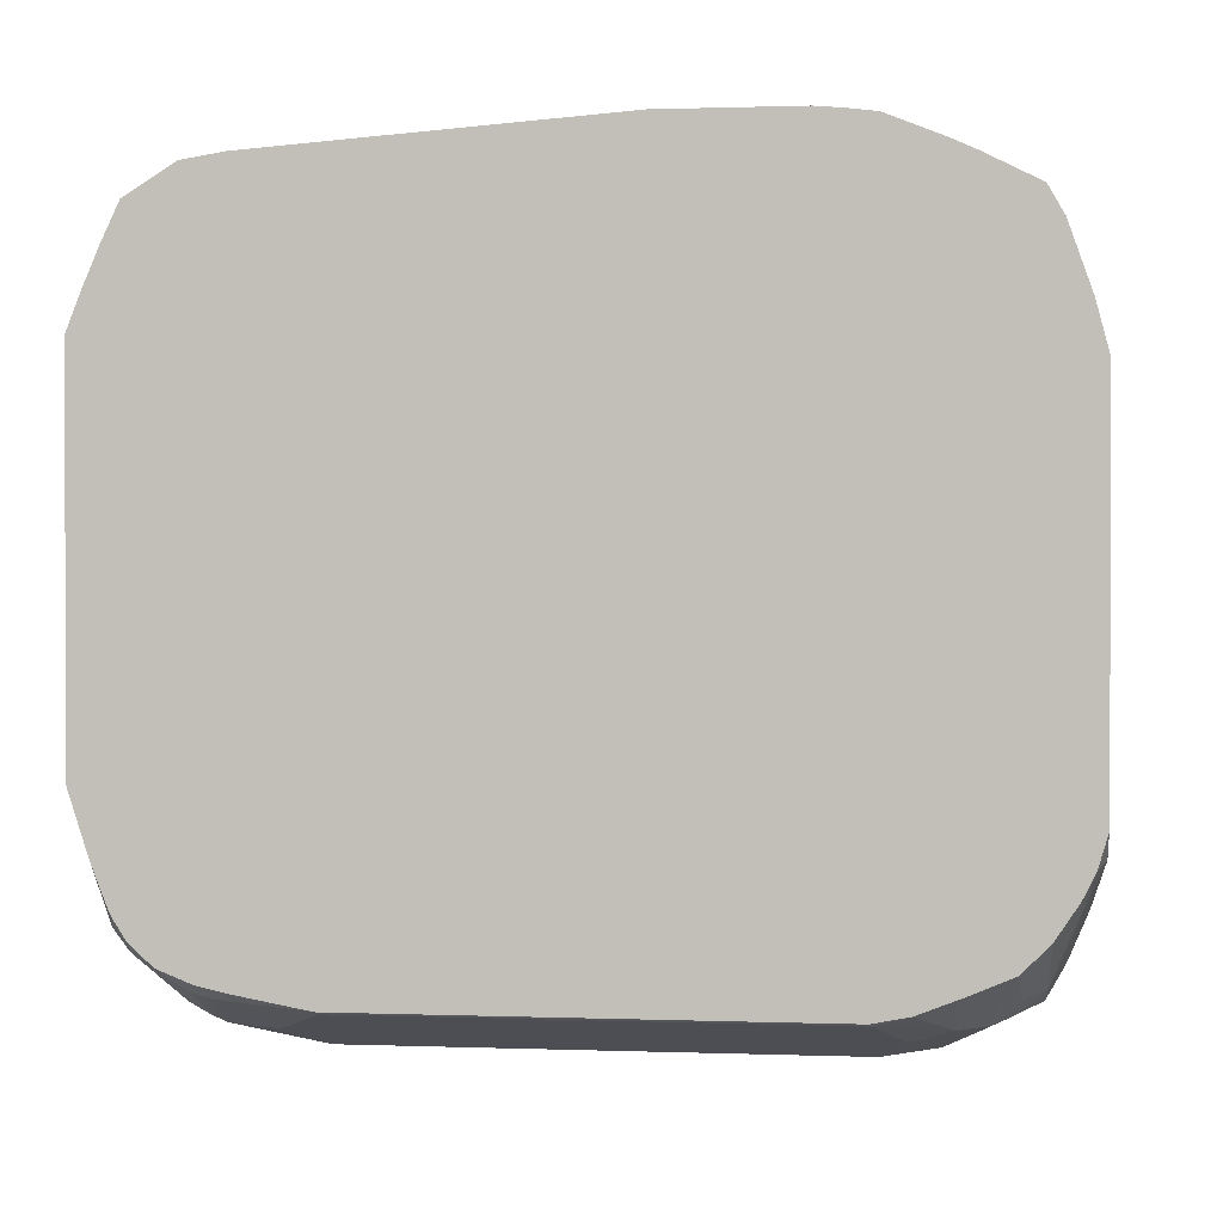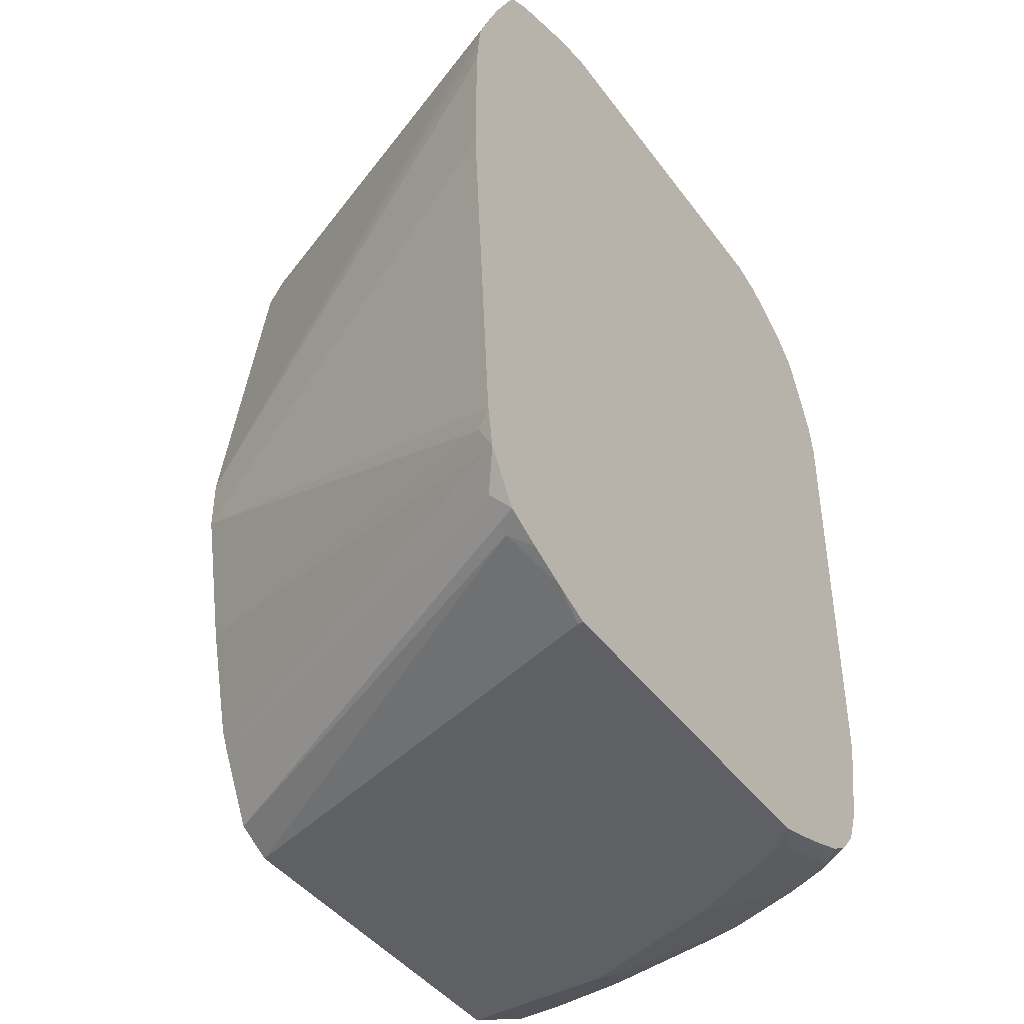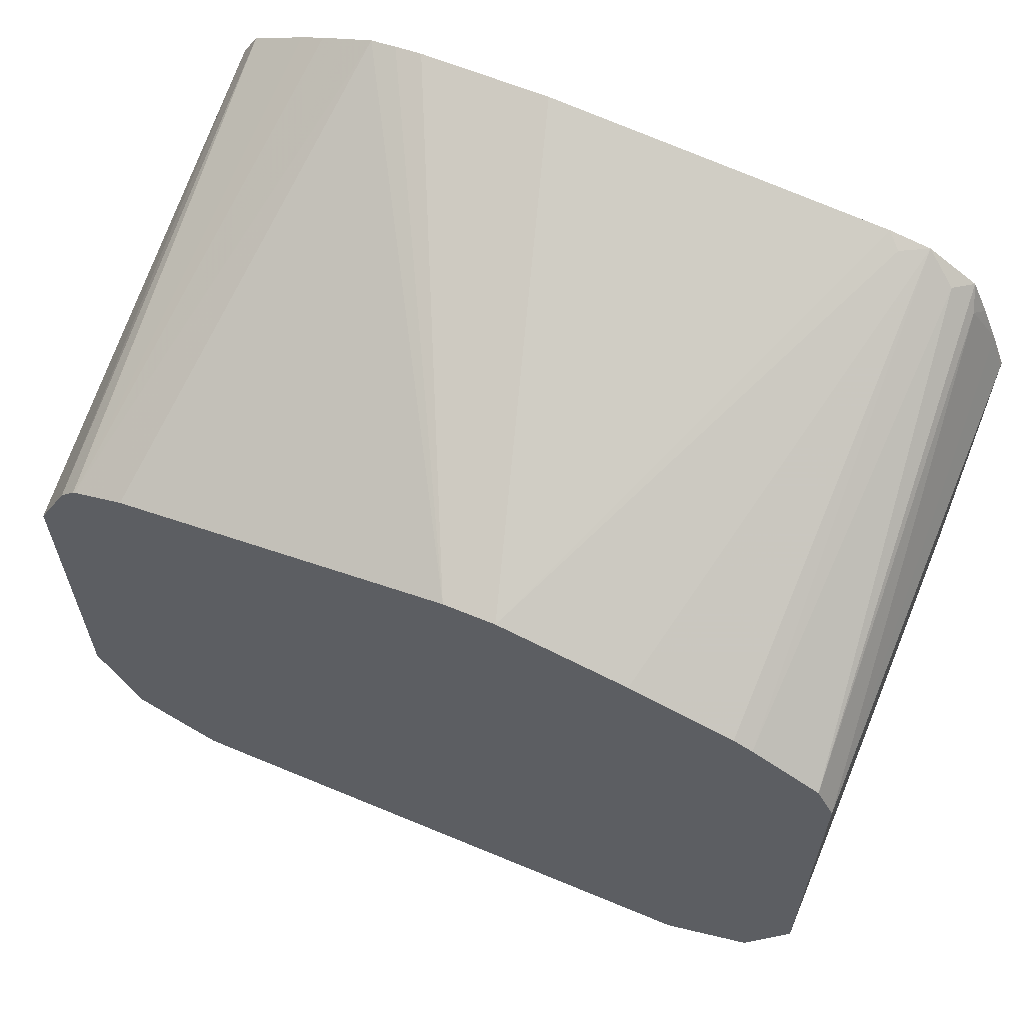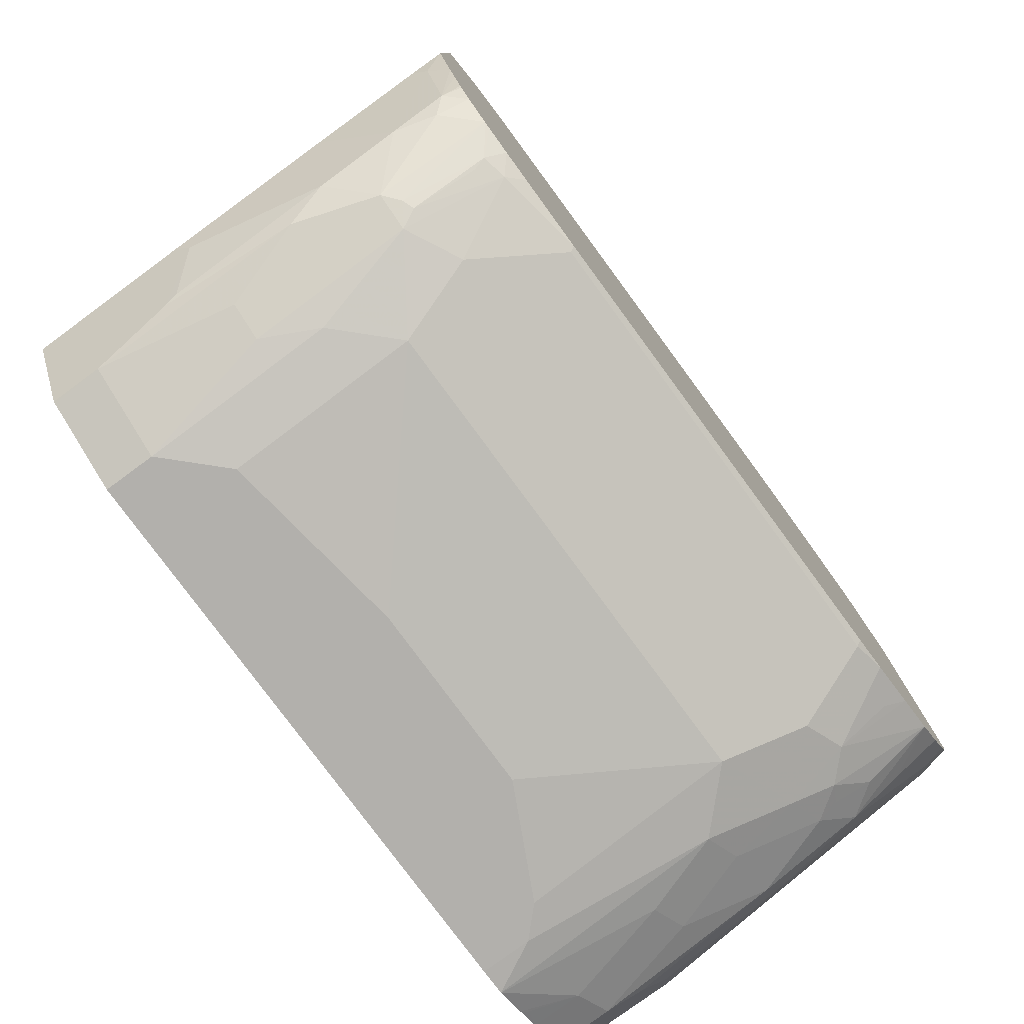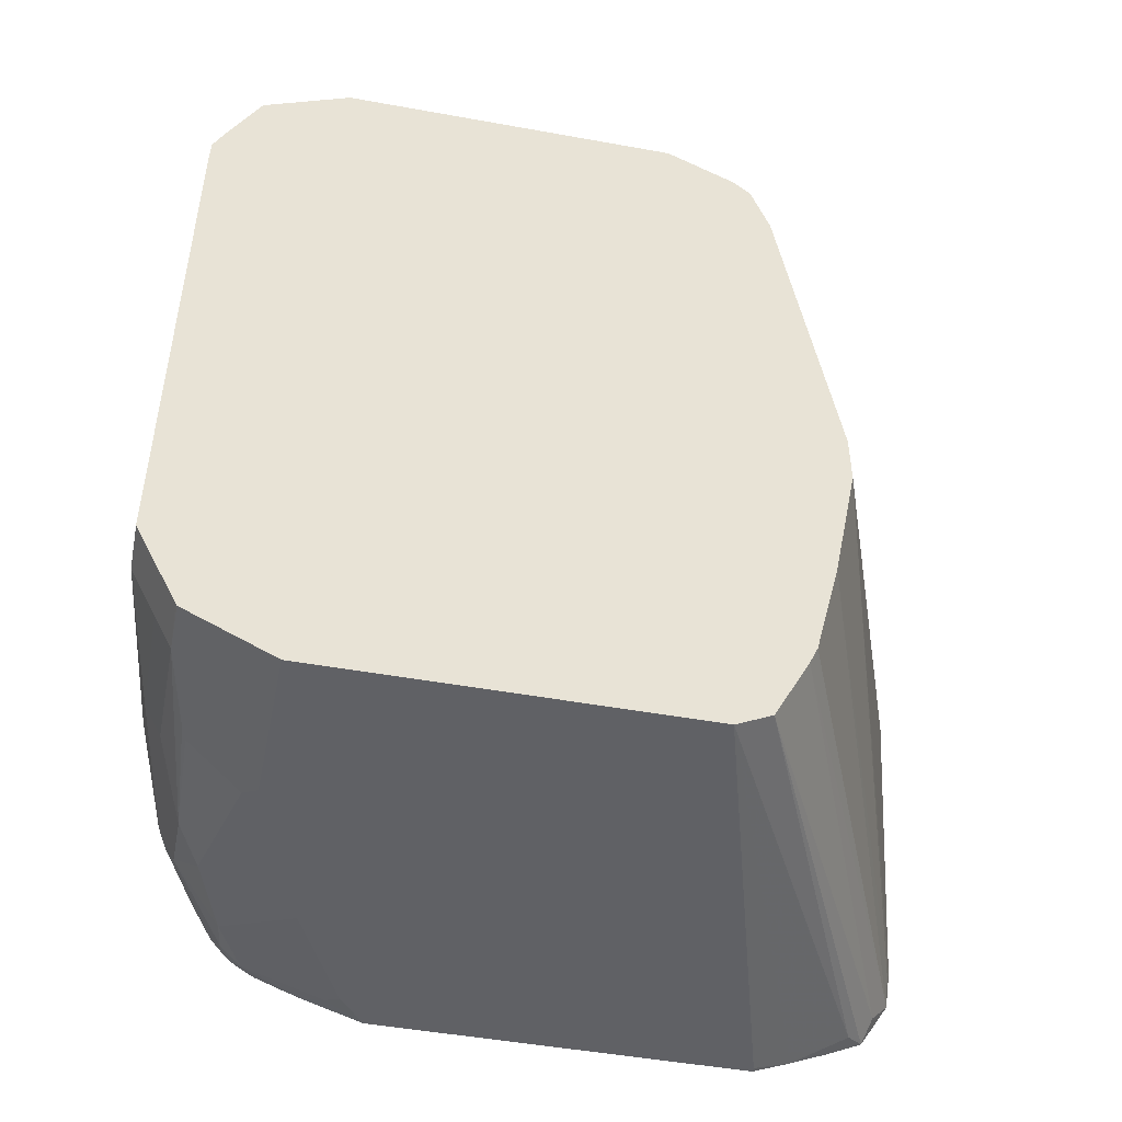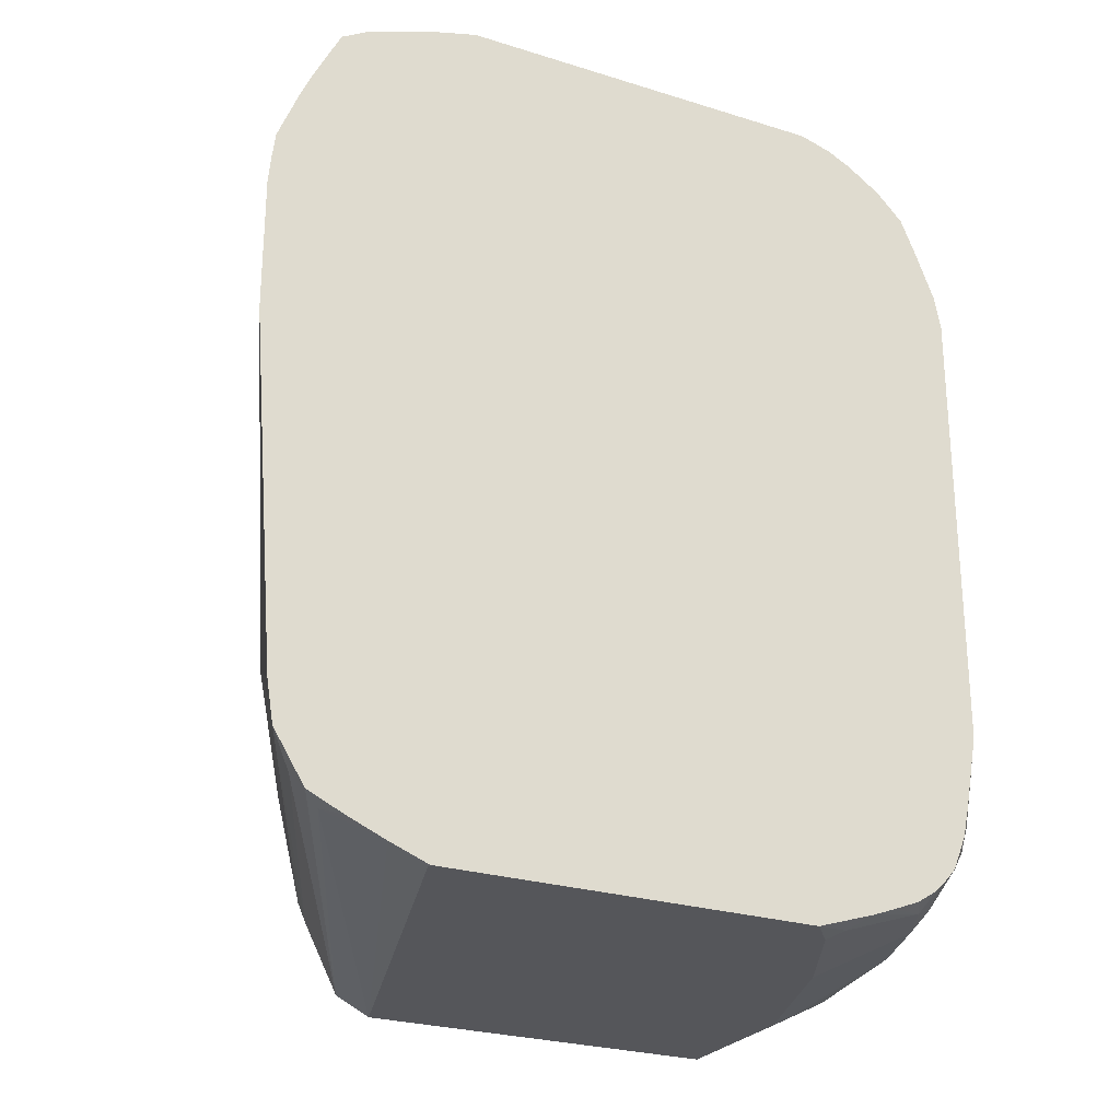
<metadata>
{"format":"obj","ext":"obj","renderer":"f3d","projection":"perspective","resolution":1024,"background":"white","views":[{"elev":1.1,"azim":97.5,"up":"+Z"},{"elev":-42.9,"azim":33.5,"up":"+Y"},{"elev":62.1,"azim":-67.0,"up":"+Z"},{"elev":-78.7,"azim":36.3,"up":"+Z"},{"elev":-48.0,"azim":-101.5,"up":"+Y"},{"elev":-25.9,"azim":63.5,"up":"+Y"}]}
</metadata>
<code>
v 0.3569 0.04557 -0.3197
v 0.3569 0.1493 -0.3197
v 0.002553 -0.06222 -0.4566
v 0.3569 -0.2242 -0.3404
v 0.3569 0.1707 -0.3215
v 0.002553 -0.02074 -0.4566
v 0.002553 -0.166 -0.4774
v 0.3459 -0.2352 -0.346
v 0.3569 -0.2563 -0.3457
v 0.3569 0.1908 -0.324
v 0.002553 0.2491 -0.4982
v 0.002553 -0.2491 -0.4982
v 0.002553 -0.2641 -0.5048
v 0.3425 -0.2801 -0.3633
v 0.3569 -0.2946 -0.3695
v 0.3569 0.2324 -0.3404
v 0.002553 0.2905 -0.5121
v 0.002553 -0.3182 -0.5328
v 0.3425 -0.301 -0.384
v 0.3569 -0.308 -0.3978
v 0.3569 0.2511 -0.3488
v 0.3569 0.2926 -0.3695
v 0.002553 0.2922 -0.513
v 0.002553 -0.3321 -0.5604
v 0.3569 -0.3204 -0.4268
v 0.3569 0.3045 -0.3903
v 0.002553 0.3044 -0.5258
v 0.002553 -0.3321 -0.8509
v 0.3528 -0.3321 -0.4566
v 0.3569 -0.3321 -0.4566
v 0.002553 0.3052 -0.5275
v 0.3569 0.3221 -0.44
v 0.002553 0.3321 -0.5812
v 0.1246 -0.3321 -0.8509
v 0.002553 -0.3044 -0.9063
v 0.3569 -0.3321 -0.7472
v 0.3569 0.3321 -0.4774
v 0.3528 0.3321 -0.4774
v 0.002553 0.3321 -0.8509
v 0.1246 -0.3182 -0.8786
v 0.1349 -0.3269 -0.8613
v 0.2491 -0.3321 -0.8094
v 0.002553 -0.2974 -0.9201
v 0.1038 -0.3044 -0.9063
v 0.3321 -0.3321 -0.768
v 0.3425 -0.3269 -0.7783
v 0.3569 -0.3175 -0.7928
v 0.3569 0.3321 -0.768
v 0.002553 0.3205 -0.8743
v 0.08304 0.3321 -0.8509
v 0.1142 -0.3061 -0.9029
v 0.2387 -0.3061 -0.8821
v 0.3009 -0.3061 -0.8613
v 0.002553 -0.2958 -0.921
v 0.04155 -0.2974 -0.9201
v 0.2075 -0.2974 -0.8994
v 0.3425 -0.3061 -0.8406
v 0.3569 -0.3113 -0.8094
v 0.3321 0.3321 -0.7887
v 0.3569 0.3248 -0.7928
v 0.08997 0.3182 -0.8786
v 0.07613 0.3044 -0.9063
v 0.002553 0.3044 -0.9063
v 0.2075 0.3113 -0.8717
v 0.2698 -0.2767 -0.8994
v 0.3321 -0.2974 -0.8579
v 0.002553 -0.2698 -0.934
v 0.04155 -0.2698 -0.934
v 0.1453 -0.2767 -0.9201
v 0.2075 -0.2698 -0.9132
v 0.3569 -0.2926 -0.8469
v 0.3569 -0.3023 -0.8316
v 0.3569 -0.3037 -0.8288
v 0.339 0.3182 -0.8164
v 0.3569 0.3217 -0.799
v 0.2006 0.3044 -0.8856
v 0.1937 0.2974 -0.8994
v 0.04845 0.2974 -0.9201
v 0.002553 0.2974 -0.9201
v 0.2767 0.2974 -0.8786
v 0.2387 0.301 -0.8821
v 0.2802 -0.2646 -0.9029
v 0.3569 -0.2734 -0.8645
v 0.2698 -0.2491 -0.9132
v 0.3569 -0.2844 -0.8551
v 0.002553 -0.2404 -0.9487
v 0.04155 -0.2283 -0.9547
v 0.1453 -0.2491 -0.934
v 0.3569 0.3154 -0.8117
v 0.3569 0.298 -0.8377
v 0.3425 0.301 -0.8406
v 0.3009 0.301 -0.8613
v 0.256 0.2767 -0.8994
v 0.1315 0.2767 -0.9201
v 0.04155 0.2698 -0.934
v 0.002553 0.2698 -0.934
v 0.3182 0.2974 -0.8579
v 0.3569 0.2773 -0.8585
v 0.3009 0.2801 -0.8821
v 0.2733 0.2733 -0.896
v 0.2837 -0.256 -0.9063
v 0.3425 -0.2542 -0.8821
v 0.3569 -0.2683 -0.8666
v 0.1868 -0.2283 -0.934
v 0.2283 -0.1868 -0.934
v 0.2906 -0.2075 -0.9132
v 0.3459 -0.2352 -0.8856
v 0.002553 -0.2283 -0.9547
v 0.08304 -0.1868 -0.9547
v 0.2802 0.2594 -0.9029
v 0.2491 0.2491 -0.9132
v 0.1937 0.256 -0.9201
v 0.1246 0.2491 -0.934
v 0.002553 0.2278 -0.9542
v 0.002553 0.2515 -0.9431
v 0.006924 0.256 -0.9409
v 0.3569 0.2482 -0.8709
v 0.3009 0.2387 -0.9029
v 0.3321 -0.2516 -0.8873
v 0.3569 -0.2474 -0.8749
v 0.1038 -0.04148 -0.9547
v 0.2283 0.1868 -0.934
v 0.3528 -0.166 -0.8925
v 0.3569 -0.2242 -0.88
v 0.3569 -0.1681 -0.8904
v 0.002553 0.2075 -0.9547
v 0.2906 0.2075 -0.9132
v 0.1868 0.2283 -0.934
v 0.04155 0.2075 -0.9547
v 0.3569 0.2116 -0.8853
v 0.3425 0.2387 -0.8821
v 0.3528 0.1868 -0.8925
v 0.1038 0.1038 -0.9547
v 0.06229 0.1868 -0.9547
v 0.3569 0.1847 -0.8904
f 76 81 77
f 74 92 80
f 74 91 92
f 74 90 91
f 74 89 90
f 70 88 84
f 68 87 88
f 68 86 87
f 67 86 68
f 66 85 71
f 77 81 80
f 74 75 89
f 77 80 93
f 82 102 83
f 77 94 78
f 82 84 101
f 66 83 85
f 82 101 102
f 80 100 93
f 80 99 100
f 80 98 99
f 77 93 94
f 80 97 98
f 80 92 90
f 50 64 61
f 78 96 79
f 78 95 96
f 78 113 95
f 78 94 113
f 80 90 97
f 65 84 82
f 57 73 58
f 65 82 83
f 51 56 52
f 83 102 103
f 52 56 65
f 52 65 53
f 53 65 66
f 53 66 57
f 54 67 68
f 54 68 55
f 55 68 88
f 55 88 69
f 55 69 56
f 56 69 88
f 56 88 70
f 56 70 84
f 65 83 66
f 56 84 65
f 57 71 72
f 57 72 73
f 59 60 74
f 59 74 64
f 60 75 74
f 61 64 76
f 61 76 62
f 62 76 77
f 62 77 78
f 62 78 79
f 62 79 63
f 64 74 80
f 64 80 81
f 64 81 76
f 57 66 71
f 84 88 104
f 101 119 102
f 84 105 106
f 105 133 122
f 105 122 127
f 105 127 132
f 105 132 123
f 105 123 106
f 106 123 107
f 107 124 120
f 107 123 125
f 107 125 124
f 110 118 111
f 111 118 127
f 111 127 122
f 111 122 128
f 111 128 112
f 105 121 133
f 112 128 113
f 114 128 129
f 114 129 126
f 117 130 131
f 117 131 118
f 118 131 130
f 118 130 132
f 118 132 127
f 122 133 134
f 122 134 129
f 122 129 128
f 123 132 135
f 123 135 125
f 130 135 132
f 50 59 64
f 113 128 114
f 84 104 105
f 105 109 121
f 102 107 120
f 84 106 107
f 84 107 101
f 86 108 87
f 87 108 126
f 87 126 129
f 87 129 134
f 87 134 133
f 87 133 121
f 87 121 109
f 87 109 105
f 87 105 104
f 87 104 88
f 90 92 91
f 90 98 97
f 102 120 103
f 93 100 110
f 93 111 112
f 93 112 94
f 94 112 113
f 95 113 114
f 95 114 115
f 95 115 116
f 95 116 96
f 96 116 115
f 98 110 99
f 98 117 118
f 98 118 110
f 99 110 100
f 101 107 119
f 102 119 107
f 93 110 111
f 49 50 61
f 10 17 11
f 49 61 62
f 1 21 16
f 1 16 10
f 1 10 5
f 1 5 2
f 2 5 6
f 3 6 11
f 3 11 17
f 3 17 23
f 3 23 27
f 3 27 31
f 3 31 33
f 3 33 39
f 3 39 49
f 3 49 63
f 3 63 79
f 3 79 96
f 3 96 115
f 3 115 114
f 3 114 126
f 3 126 108
f 3 108 86
f 3 86 67
f 3 67 54
f 3 54 43
f 3 43 35
f 3 35 28
f 3 28 24
f 3 24 18
f 3 18 13
f 1 22 21
f 1 26 22
f 1 32 26
f 1 37 32
f 49 62 63
f 1 2 6
f 1 6 3
f 1 3 4
f 1 4 9
f 1 9 15
f 1 15 20
f 1 20 25
f 1 25 30
f 1 30 36
f 1 36 47
f 1 47 58
f 1 58 73
f 1 73 72
f 3 13 12
f 1 72 71
f 1 85 83
f 1 83 103
f 1 103 120
f 1 120 124
f 1 124 125
f 1 125 135
f 1 135 130
f 1 130 117
f 1 117 98
f 1 98 90
f 1 90 89
f 1 75 60
f 1 60 48
f 1 48 37
f 1 71 85
f 3 12 7
f 1 89 75
f 3 8 4
f 28 40 34
f 32 37 38
f 32 38 33
f 33 38 37
f 33 37 48
f 33 48 59
f 33 59 50
f 33 50 39
f 34 40 41
f 34 41 53
f 34 53 42
f 35 43 55
f 35 55 44
f 36 45 46
f 39 50 49
f 40 44 51
f 40 51 41
f 41 51 52
f 41 52 53
f 42 53 46
f 42 46 45
f 43 54 55
f 44 55 56
f 44 56 51
f 46 53 57
f 46 57 47
f 47 57 58
f 3 7 8
f 48 60 59
f 28 44 40
f 28 35 44
f 36 46 47
f 26 32 33
f 4 8 9
f 5 10 6
f 26 33 31
f 6 10 11
f 7 12 9
f 7 9 8
f 9 13 14
f 9 14 15
f 9 12 13
f 13 18 14
f 14 18 15
f 15 18 19
f 15 19 20
f 16 21 17
f 17 21 22
f 10 16 17
f 24 45 36
f 26 31 27
f 24 30 29
f 24 36 30
f 25 29 30
f 24 42 45
f 17 22 23
f 24 34 42
f 24 28 34
f 22 27 23
f 22 26 27
f 19 24 25
f 19 25 20
f 18 24 19
f 24 29 25

</code>
